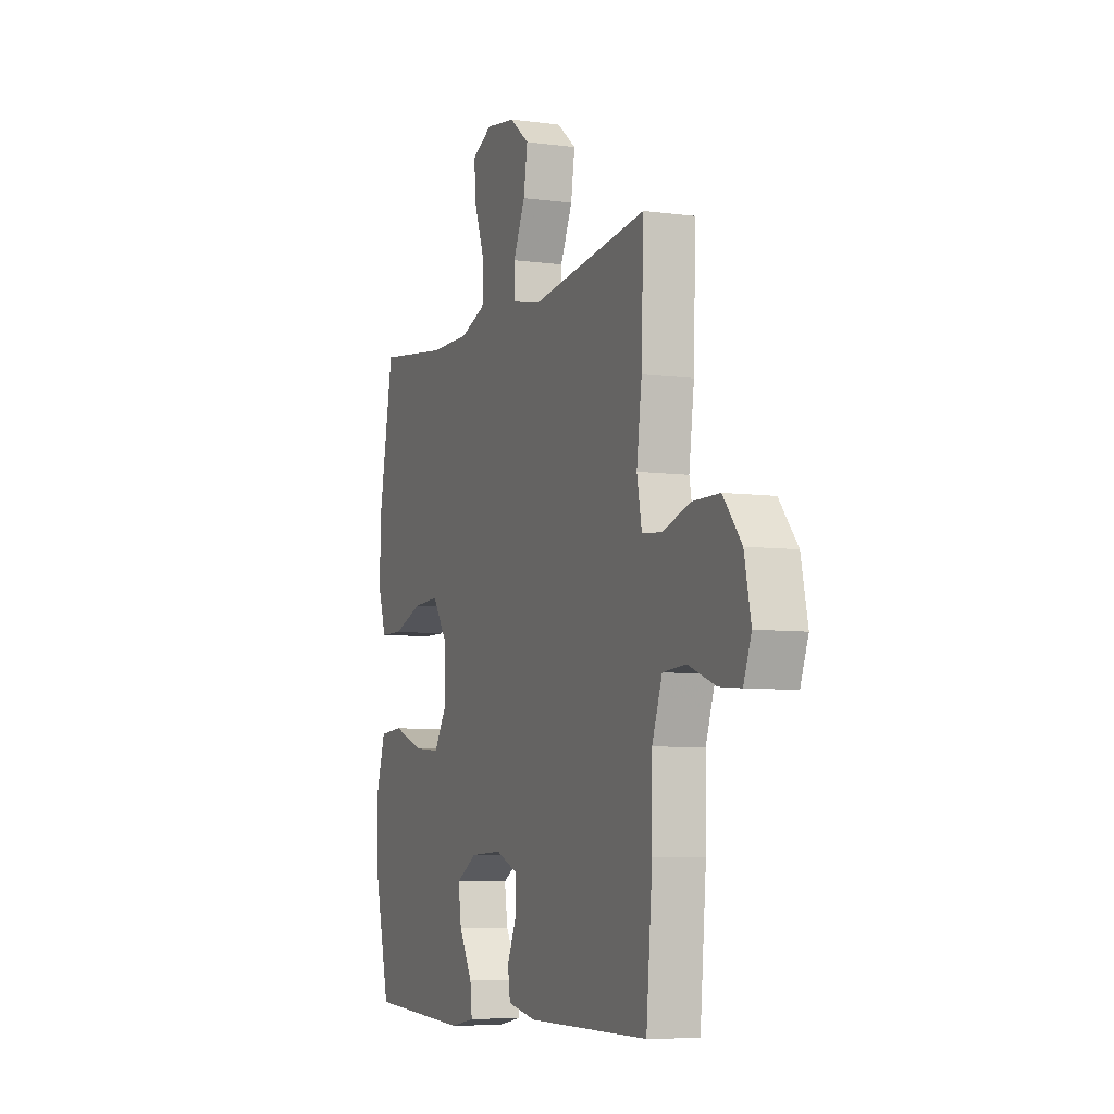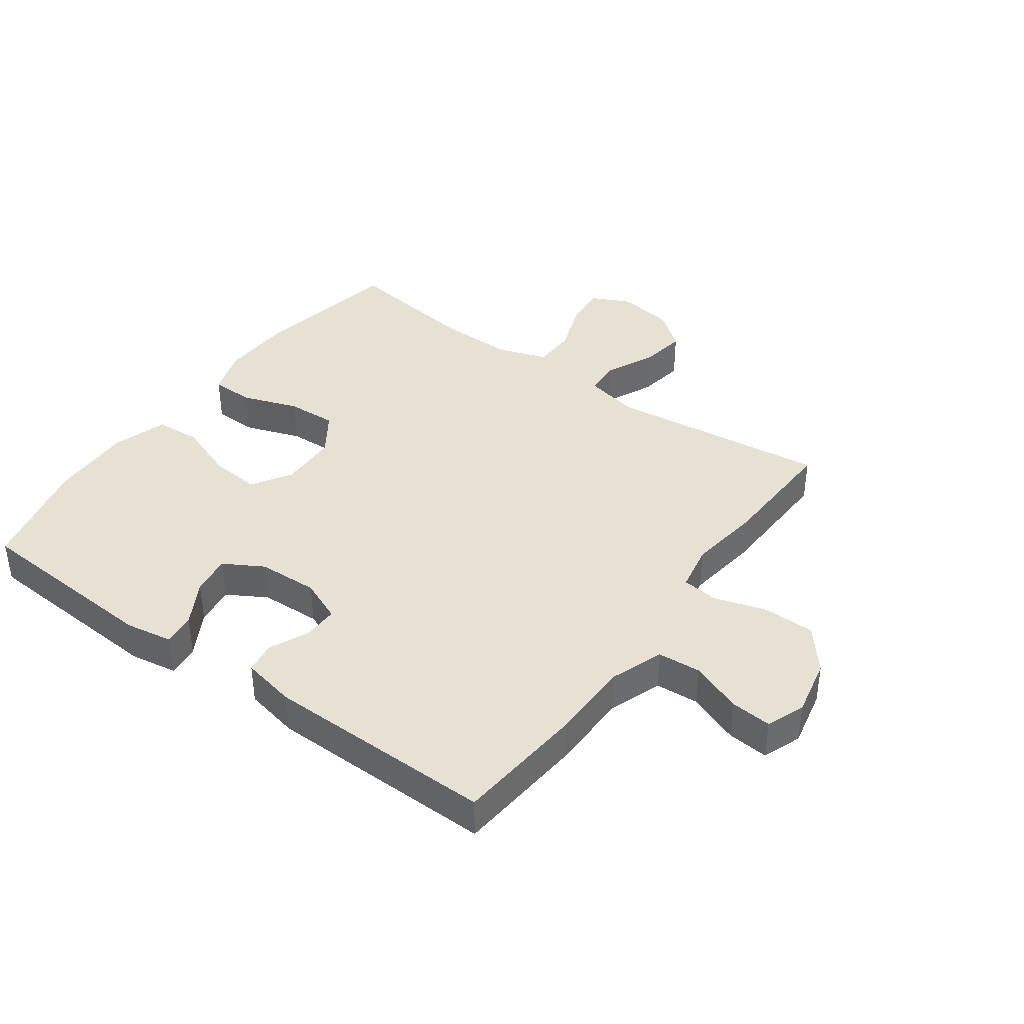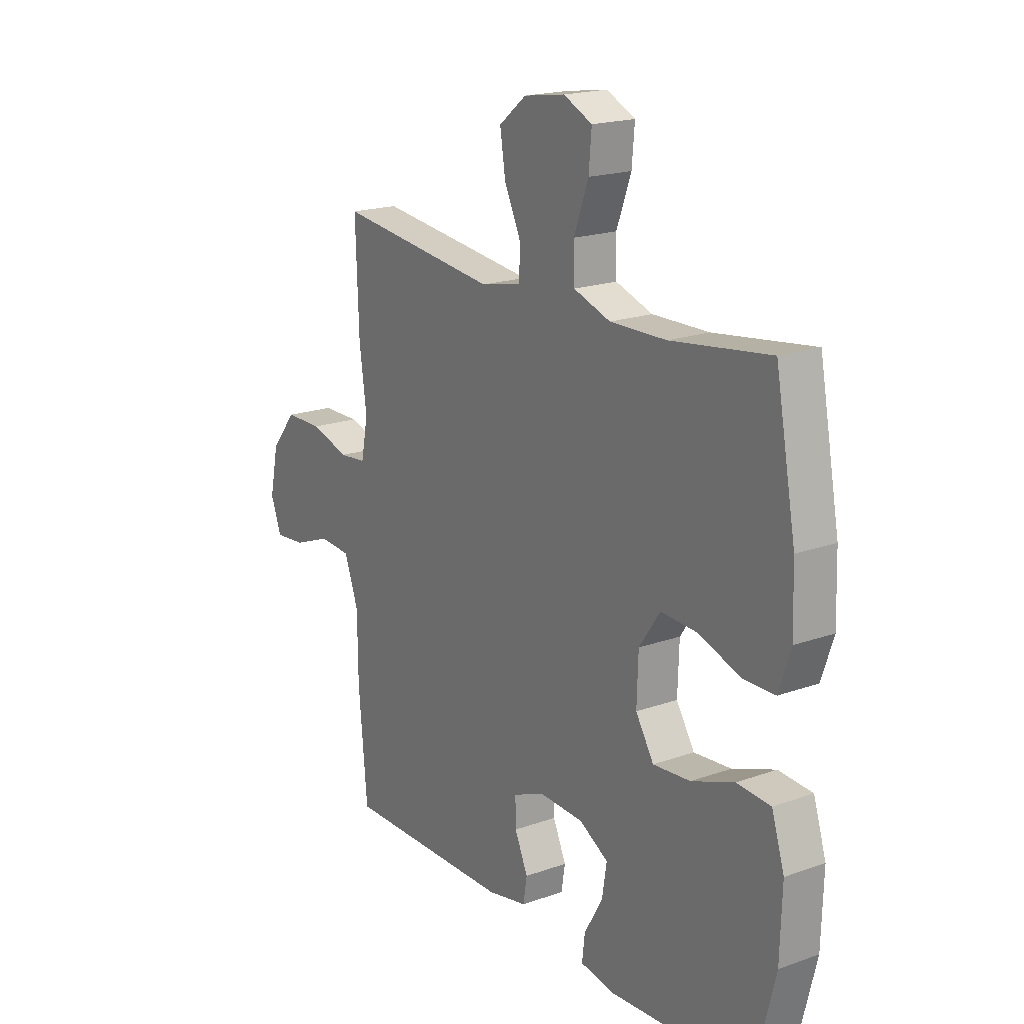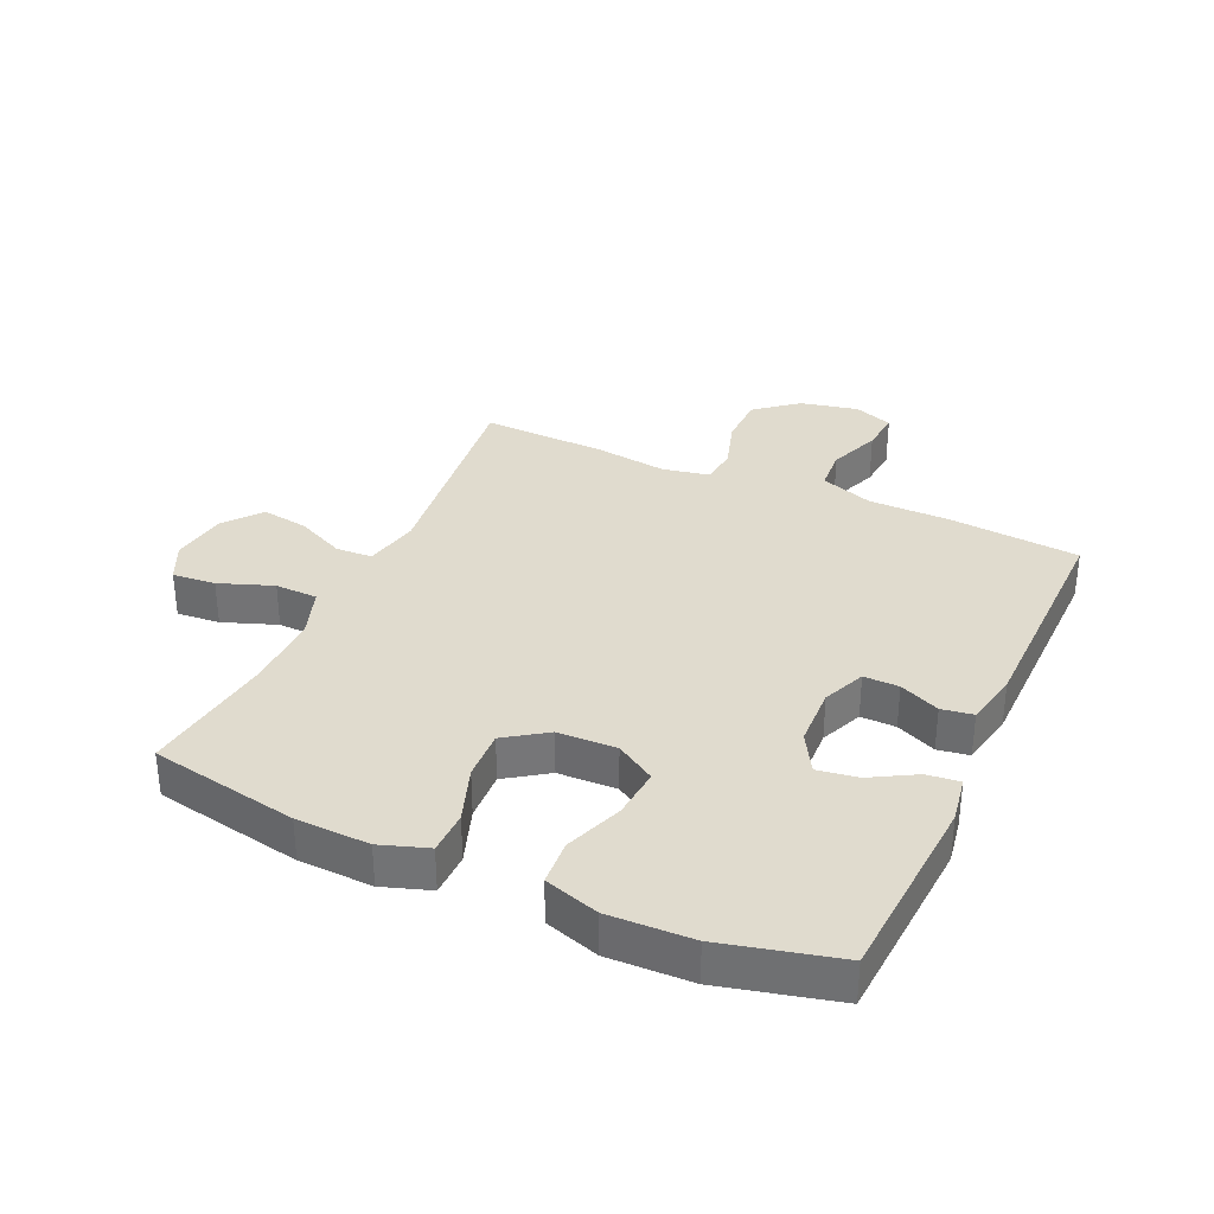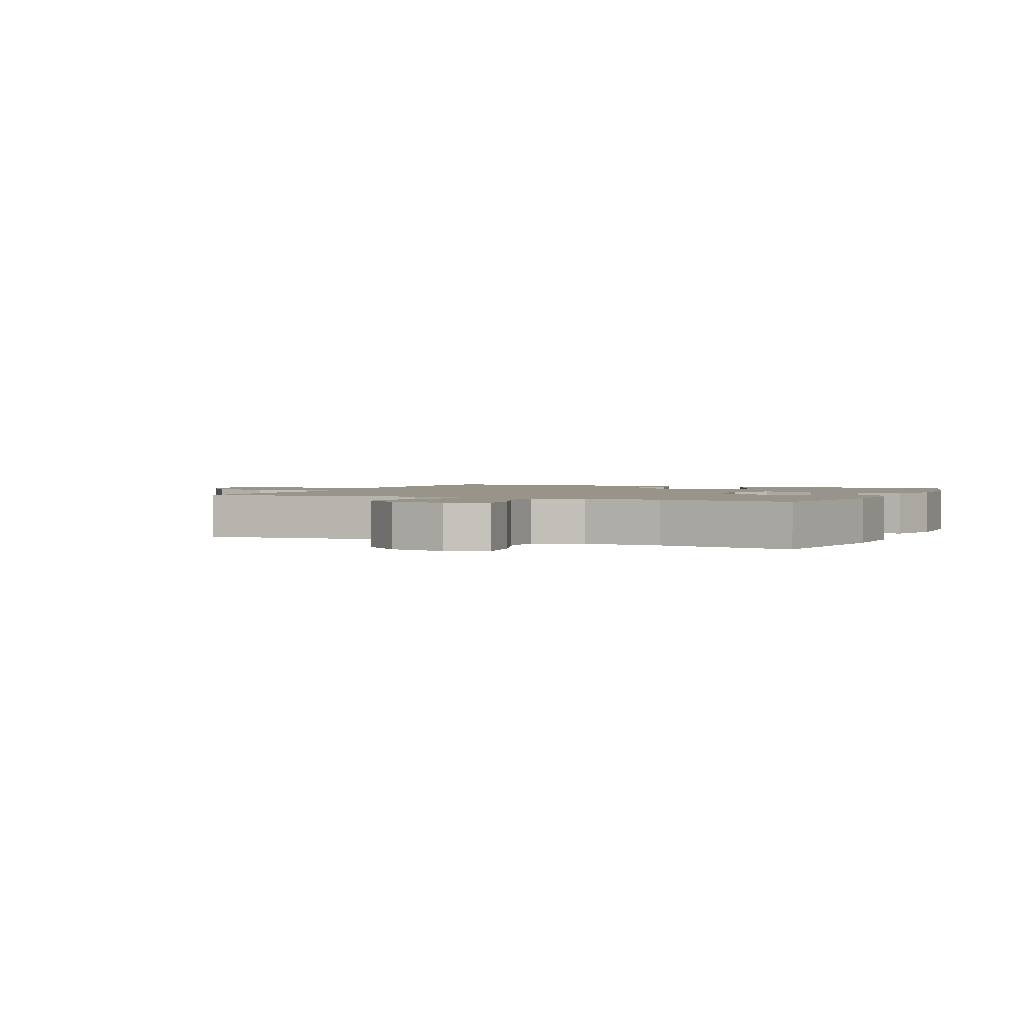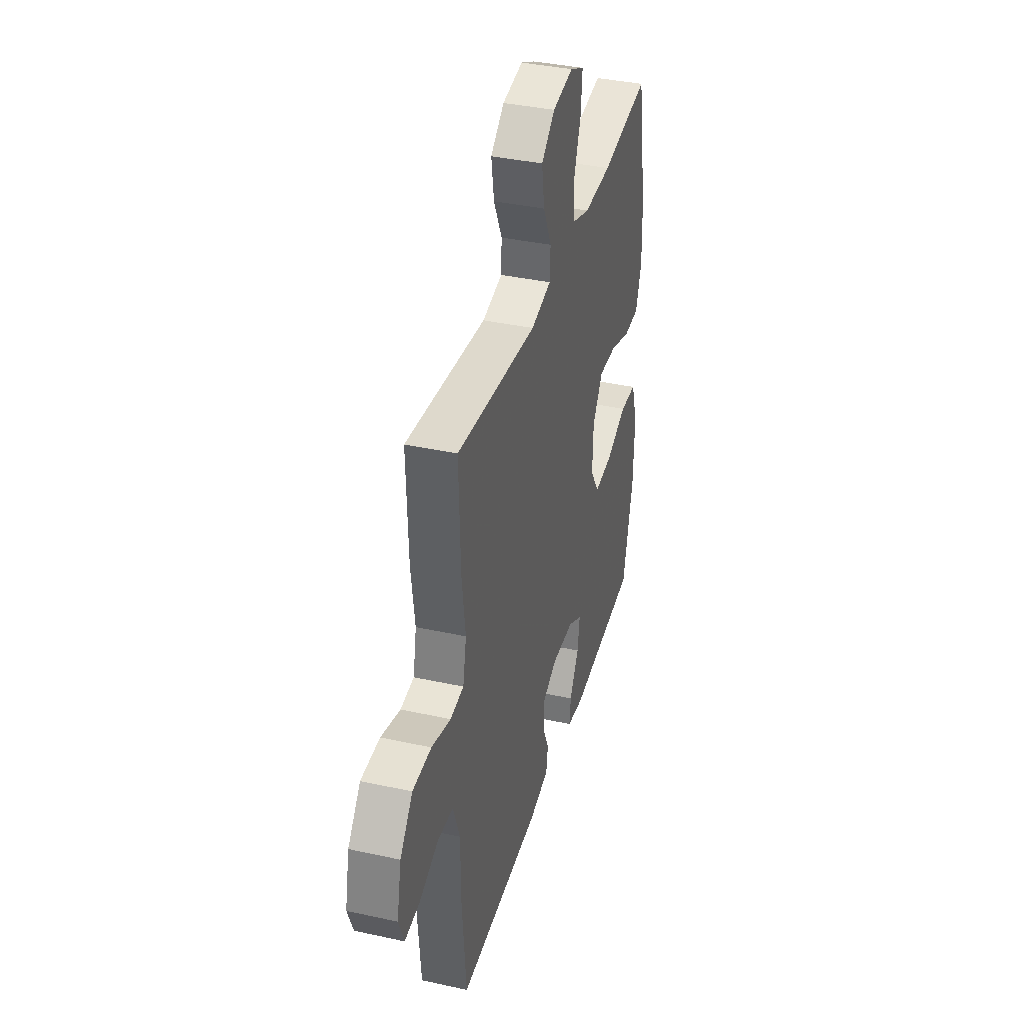
<metadata>
{"format":"obj","ext":"obj","renderer":"f3d","projection":"perspective","resolution":1024,"background":"white","views":[{"elev":-6.8,"azim":-111.5,"up":"+Z"},{"elev":39.5,"azim":-144.1,"up":"+Y"},{"elev":19.0,"azim":56.0,"up":"+Z"},{"elev":33.5,"azim":114.4,"up":"+Y"},{"elev":1.9,"azim":24.0,"up":"+Y"},{"elev":38.0,"azim":-74.4,"up":"+Z"}]}
</metadata>
<code>
v -0.5 0.07 0.5
v -0.143 0.07 0.458
v -0.054 0.07 0.477
v -0.051 0.07 0.536
v -0.088 0.07 0.615
v -0.1 0.07 0.691
v -0.04 0.07 0.739
v 0.051 0.07 0.753
v 0.114 0.07 0.723
v 0.108 0.07 0.653
v 0.076 0.07 0.566
v 0.078 0.07 0.497
v 0.159 0.07 0.469
v 0.283 0.07 0.471
v 0.5 0.07 0.5
v 0.545 0.07 0.26
v 0.549 0.07 0.141
v 0.523 0.07 0.064
v 0.453 0.07 0.063
v 0.362 0.07 0.095
v 0.281 0.07 0.099
v 0.235 0.07 0.032
v 0.232 0.07 -0.063
v 0.272 0.07 -0.127
v 0.354 0.07 -0.12
v 0.448 0.07 -0.085
v 0.522 0.07 -0.09
v 0.55 0.07 -0.178
v 0.546 0.07 -0.313
v 0.5 0.07 -0.5
v 0.188 0.07 -0.52
v 0.112 0.07 -0.507
v 0.118 0.07 -0.454
v 0.159 0.07 -0.382
v 0.169 0.07 -0.317
v 0.105 0.07 -0.28
v 0.007 0.07 -0.276
v -0.062 0.07 -0.305
v -0.061 0.07 -0.362
v -0.032 0.07 -0.427
v -0.04 0.07 -0.478
v -0.128 0.07 -0.496
v -0.5 0.07 -0.5
v -0.519 0.07 -0.287
v -0.52 0.07 -0.156
v -0.551 0.07 -0.07
v -0.621 0.07 -0.065
v -0.705 0.07 -0.097
v -0.772 0.07 -0.103
v -0.796 0.07 -0.04
v -0.776 0.07 0.054
v -0.72 0.07 0.122
v -0.637 0.07 0.123
v -0.552 0.07 0.097
v -0.492 0.07 0.103
v -0.477 0.07 0.18
v -0.493 0.07 0.298
v -0.5 0 0.5
v -0.143 0 0.458
v -0.054 0 0.477
v -0.051 0 0.536
v -0.088 0 0.615
v -0.1 0 0.691
v -0.04 0 0.739
v 0.051 0 0.753
v 0.114 0 0.723
v 0.108 0 0.653
v 0.076 0 0.566
v 0.078 0 0.497
v 0.159 0 0.469
v 0.283 0 0.471
v 0.5 0 0.5
v 0.545 0 0.26
v 0.549 0 0.141
v 0.523 0 0.064
v 0.453 0 0.063
v 0.362 0 0.095
v 0.281 0 0.099
v 0.235 0 0.032
v 0.232 0 -0.063
v 0.272 0 -0.127
v 0.354 0 -0.12
v 0.448 0 -0.085
v 0.522 0 -0.09
v 0.55 0 -0.178
v 0.546 0 -0.313
v 0.5 0 -0.5
v 0.188 0 -0.52
v 0.112 0 -0.507
v 0.118 0 -0.454
v 0.159 0 -0.382
v 0.169 0 -0.317
v 0.105 0 -0.28
v 0.007 0 -0.276
v -0.062 0 -0.305
v -0.061 0 -0.362
v -0.032 0 -0.427
v -0.04 0 -0.478
v -0.128 0 -0.496
v -0.5 0 -0.5
v -0.519 0 -0.287
v -0.52 0 -0.156
v -0.551 0 -0.07
v -0.621 0 -0.065
v -0.705 0 -0.097
v -0.772 0 -0.103
v -0.796 0 -0.04
v -0.776 0 0.054
v -0.72 0 0.122
v -0.637 0 0.123
v -0.552 0 0.097
v -0.492 0 0.103
v -0.477 0 0.18
v -0.493 0 0.298
f 56 57 1 2
f 55 56 2 3
f 51 52 53 54
f 51 54 55
f 50 51 55
f 47 48 49 50
f 46 47 50 55
f 45 46 55 3
f 43 44 45 3
f 39 40 41 42
f 38 39 42 43
f 31 32 33 34
f 31 34 35
f 30 31 35
f 29 30 35 36
f 25 26 27 28
f 24 25 28 29
f 17 18 19 20
f 17 20 21
f 14 15 16 17
f 13 14 17 21
f 12 13 21 22
f 8 9 10 11
f 8 11 12
f 7 8 12
f 4 5 6 7
f 3 4 7 12
f 38 43 3 12
f 24 29 36
f 23 24 36 37
f 23 37 38
f 12 22 23 38
f 59 58 114 113
f 60 59 113 112
f 111 110 109 108
f 112 111 108
f 112 108 107
f 107 106 105 104
f 112 107 104 103
f 60 112 103 102
f 60 102 101 100
f 99 98 97 96
f 100 99 96 95
f 91 90 89 88
f 92 91 88
f 92 88 87
f 93 92 87 86
f 85 84 83 82
f 86 85 82 81
f 77 76 75 74
f 78 77 74
f 74 73 72 71
f 78 74 71 70
f 79 78 70 69
f 68 67 66 65
f 69 68 65
f 69 65 64
f 64 63 62 61
f 69 64 61 60
f 69 60 100 95
f 93 86 81
f 94 93 81 80
f 95 94 80
f 95 80 79 69
f 1 58 59 2
f 2 59 60 3
f 3 60 61 4
f 4 61 62 5
f 5 62 63 6
f 6 63 64 7
f 7 64 65 8
f 8 65 66 9
f 9 66 67 10
f 10 67 68 11
f 11 68 69 12
f 12 69 70 13
f 13 70 71 14
f 14 71 72 15
f 15 72 73 16
f 16 73 74 17
f 17 74 75 18
f 18 75 76 19
f 19 76 77 20
f 20 77 78 21
f 21 78 79 22
f 22 79 80 23
f 23 80 81 24
f 24 81 82 25
f 25 82 83 26
f 26 83 84 27
f 27 84 85 28
f 28 85 86 29
f 29 86 87 30
f 30 87 88 31
f 31 88 89 32
f 32 89 90 33
f 33 90 91 34
f 34 91 92 35
f 35 92 93 36
f 36 93 94 37
f 37 94 95 38
f 38 95 96 39
f 39 96 97 40
f 40 97 98 41
f 41 98 99 42
f 42 99 100 43
f 43 100 101 44
f 44 101 102 45
f 45 102 103 46
f 46 103 104 47
f 47 104 105 48
f 48 105 106 49
f 49 106 107 50
f 50 107 108 51
f 51 108 109 52
f 52 109 110 53
f 53 110 111 54
f 54 111 112 55
f 55 112 113 56
f 56 113 114 57
f 57 114 58 1

</code>
